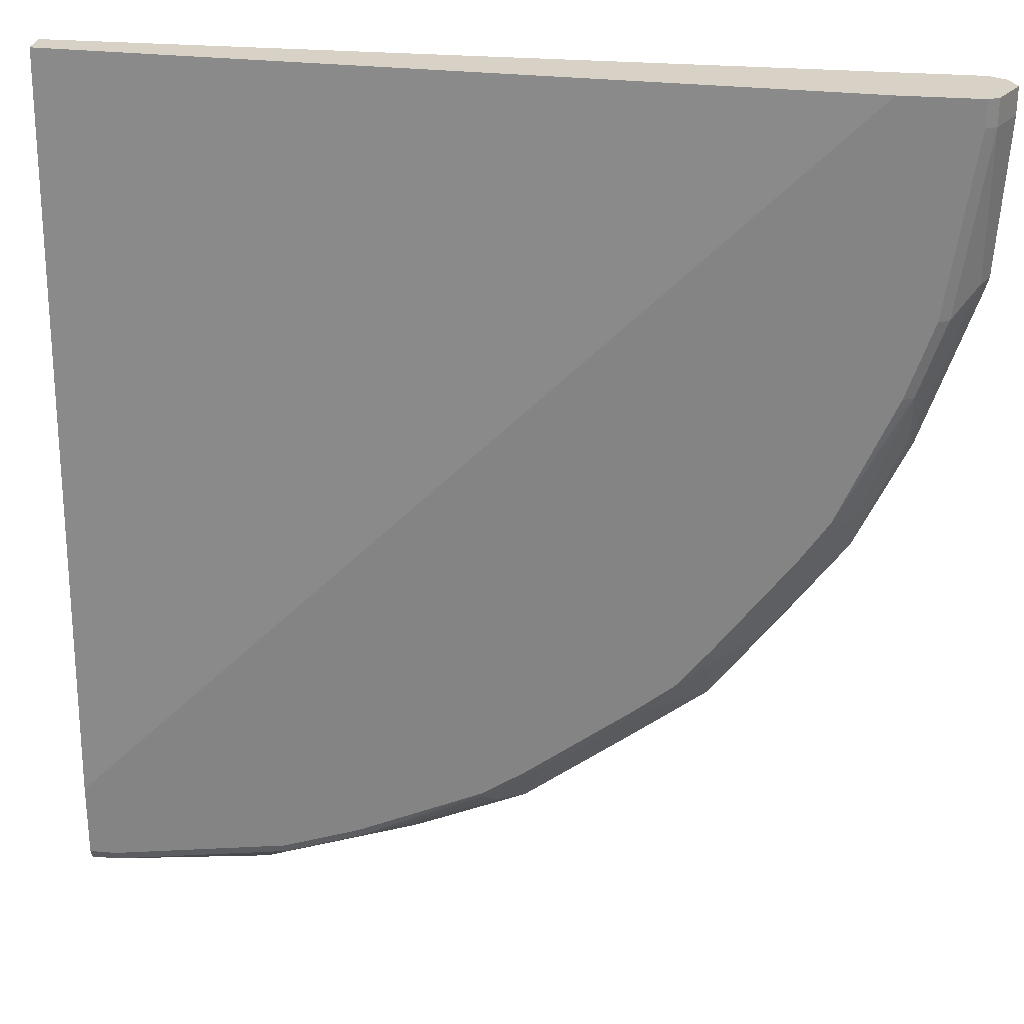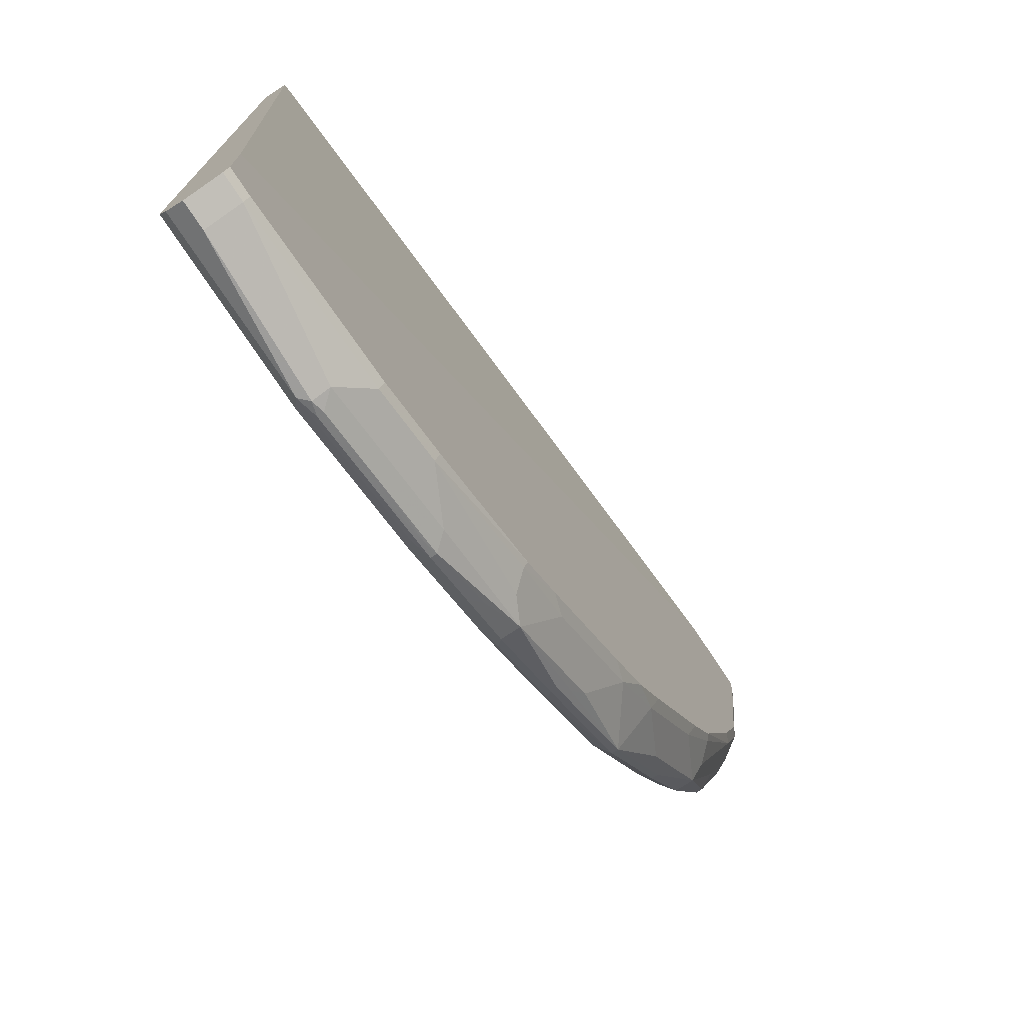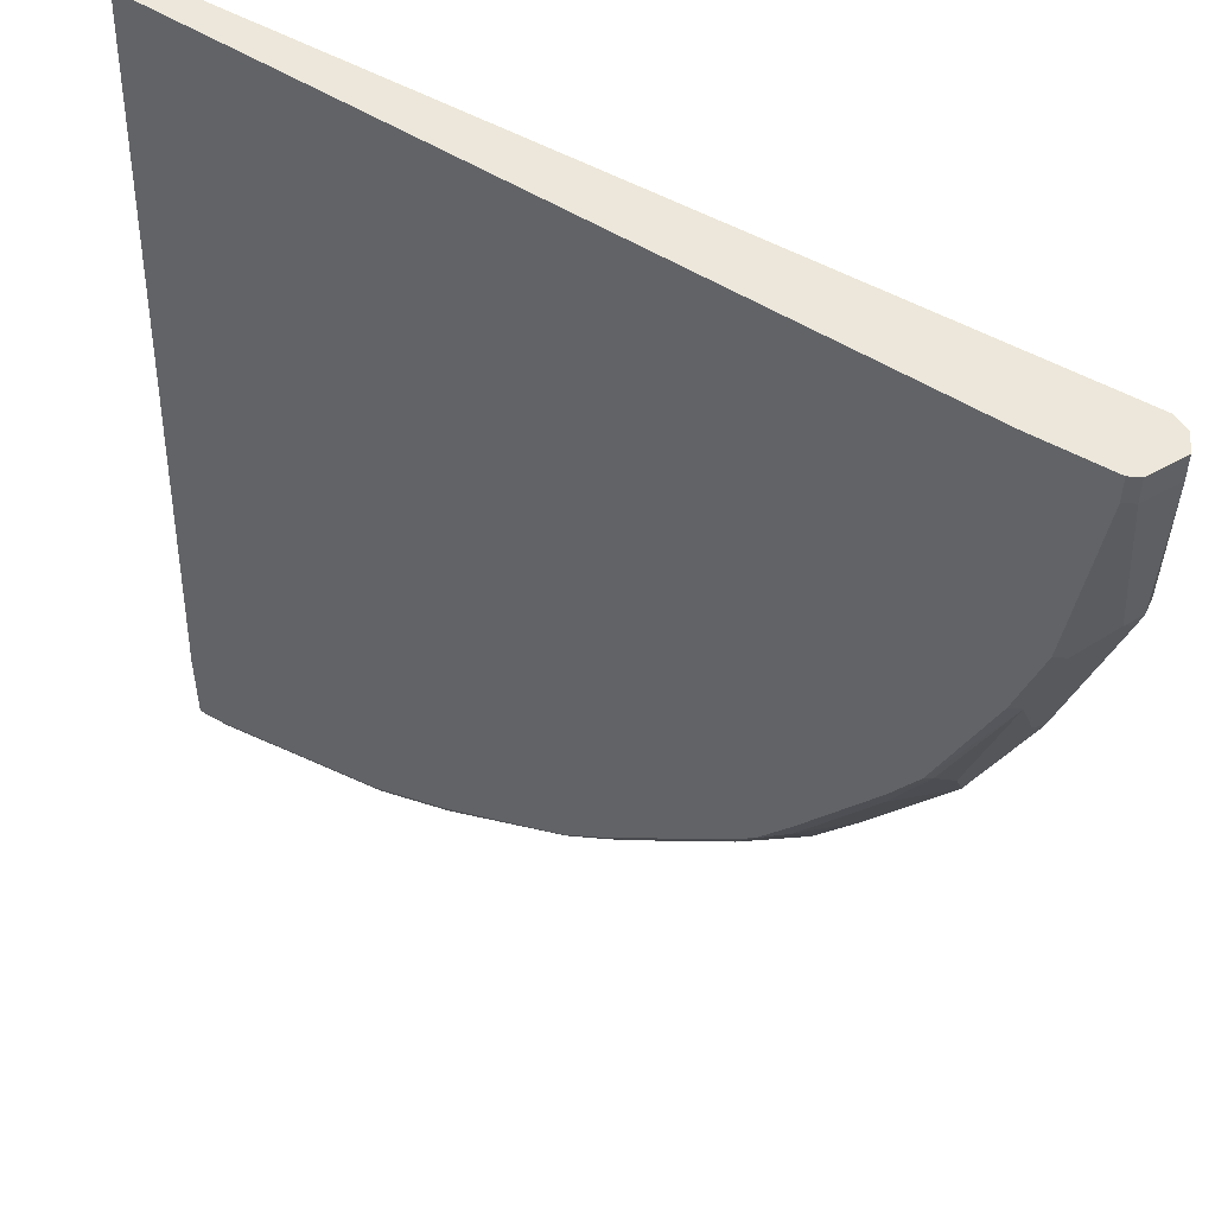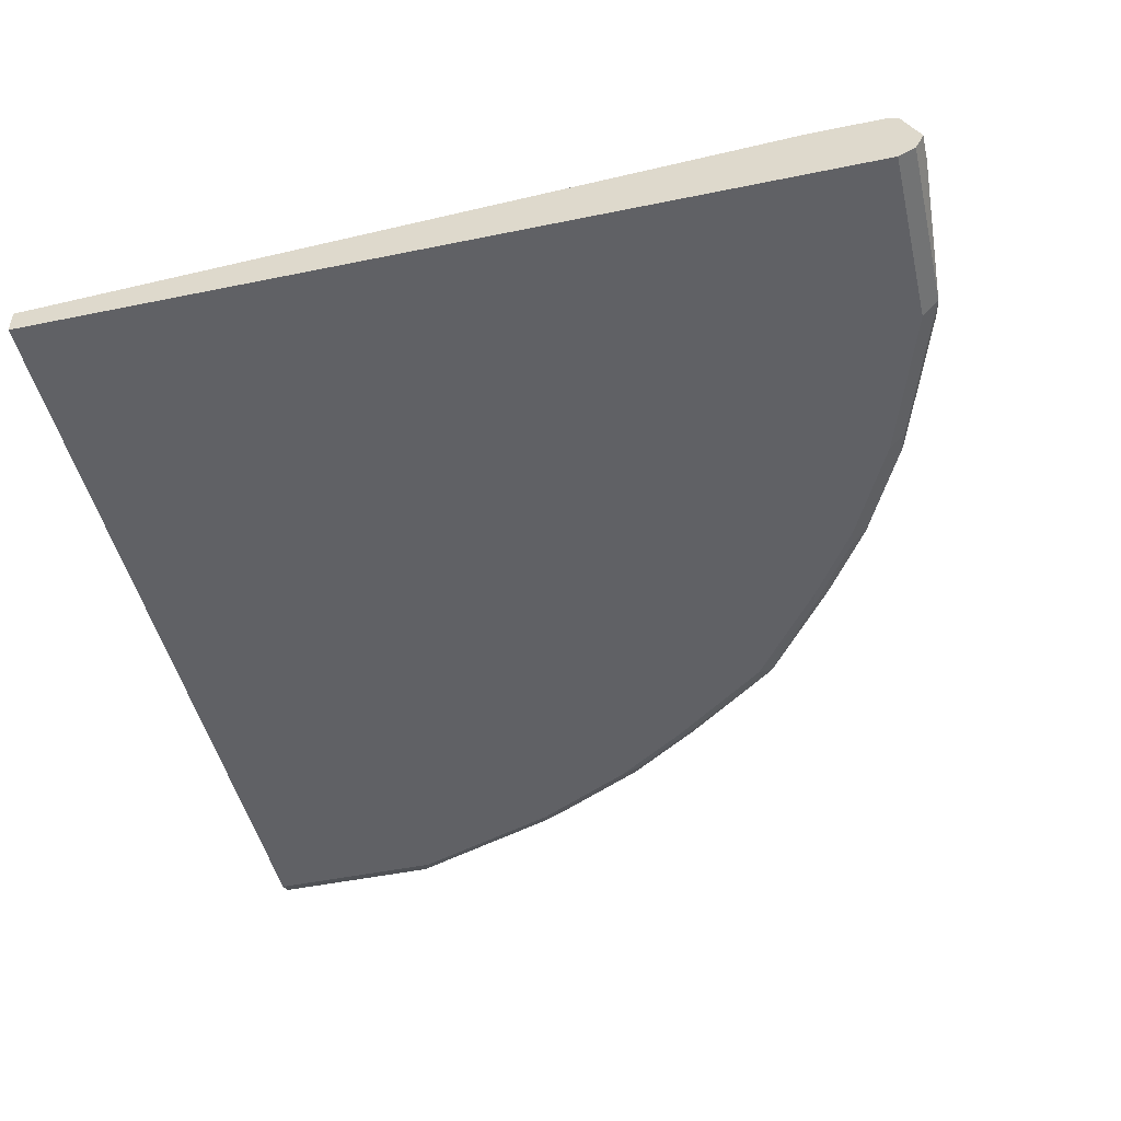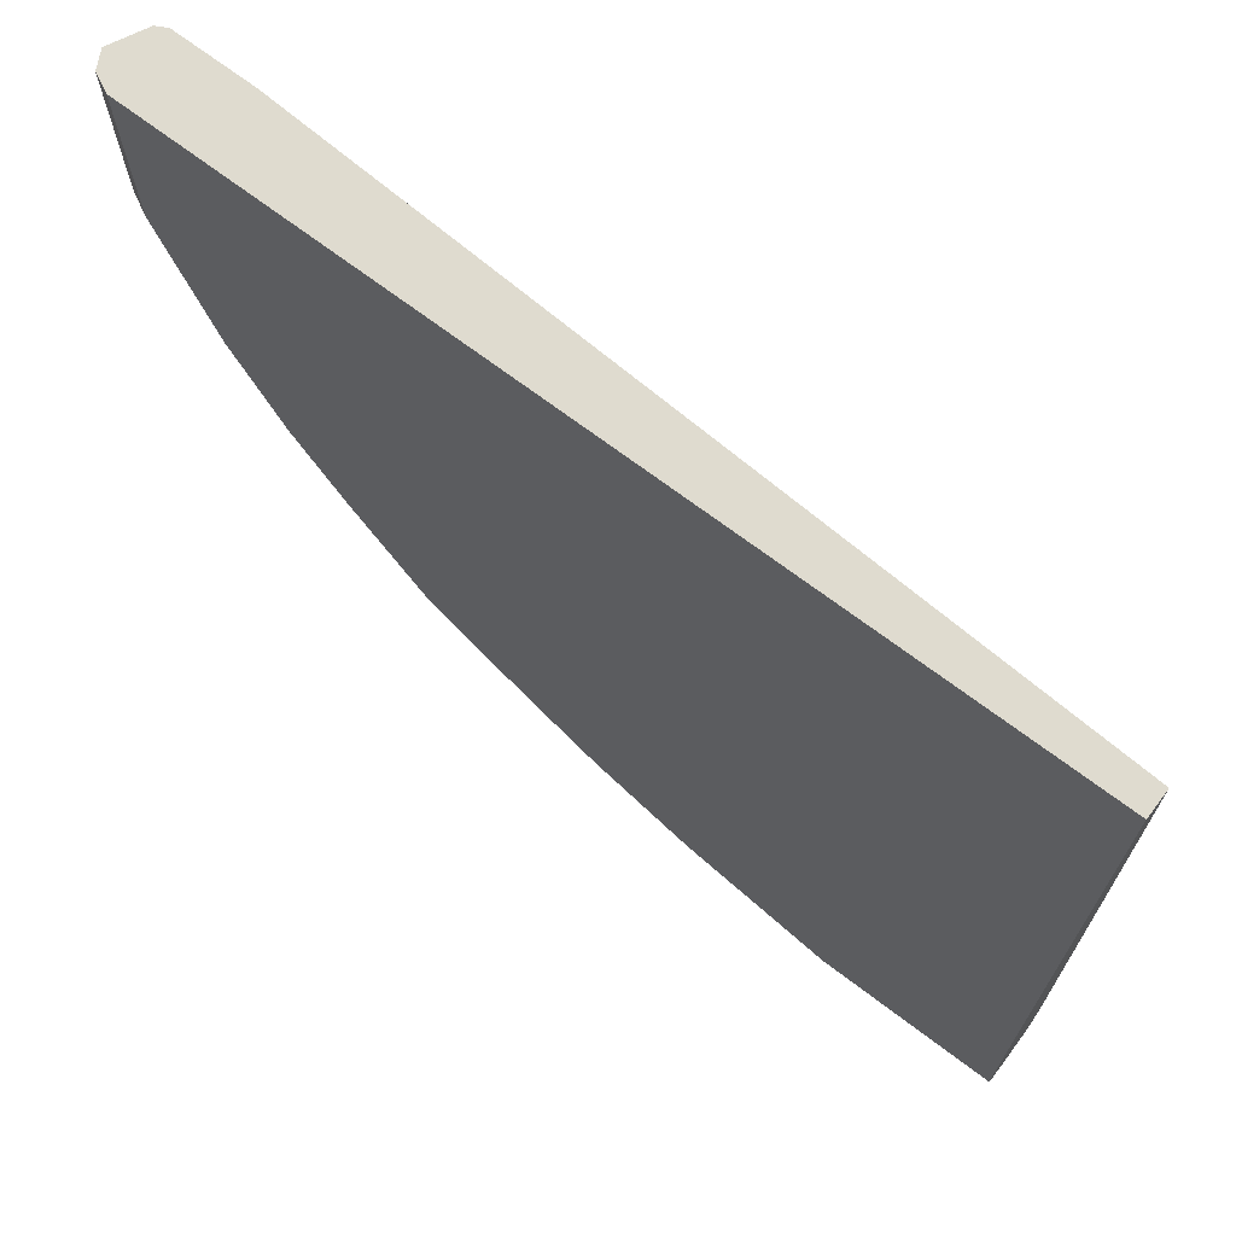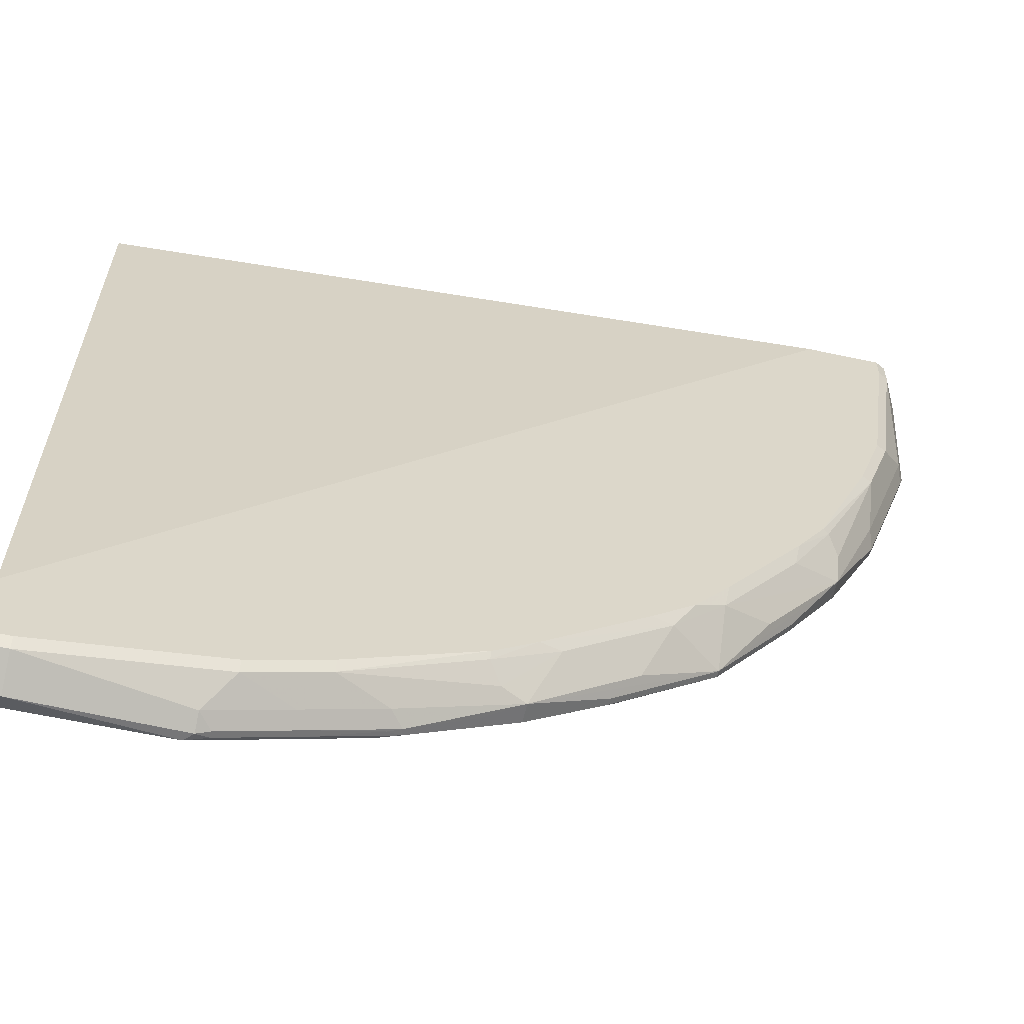
<metadata>
{"format":"obj","ext":"obj","renderer":"f3d","projection":"perspective","resolution":1024,"background":"white","views":[{"elev":27.4,"azim":-172.6,"up":"+Z"},{"elev":-74.7,"azim":123.4,"up":"+Z"},{"elev":51.2,"azim":-148.2,"up":"+Z"},{"elev":-47.5,"azim":103.1,"up":"+Y"},{"elev":70.3,"azim":37.1,"up":"+Z"},{"elev":-60.3,"azim":167.5,"up":"+Z"}]}
</metadata>
<code>
v -0.01875 -0.562 -0.6369
v -0.01875 -0.537 -0.6244
v 0.0008499 -0.5489 -0.6304
v 0.0008499 -0.562 -0.6369
v -0.1249 -0.5745 -0.6306
v -0.1312 -0.5682 -0.6306
v -0.1312 -0.5557 -0.6244
v -0.01875 -0.5332 -0.6167
v 0.0008499 -0.5367 -0.6238
v 0.0008499 -0.537 -0.6244
v -0.1499 -0.537 -0.6057
v 0.0008499 -0.5745 -0.6306
v -0.1312 -0.5807 -0.6181
v -0.2373 -0.5745 -0.5932
v -0.1406 -0.5714 -0.6275
v -0.1406 -0.5667 -0.6275
v -0.1874 -0.5557 -0.6057
v 0.0008499 -0.5332 -0.6167
v -0.1499 -0.5332 -0.598
v -0.2061 -0.537 -0.5869
v 0.0008499 -0.5807 -0.6181
v -0.1874 -0.5807 -0.5994
v -0.2529 -0.5714 -0.59
v -0.1967 -0.5714 -0.6088
v -0.2436 -0.5807 -0.5807
v -0.281 -0.5807 -0.562
v -0.3122 -0.5745 -0.5557
v -0.2904 -0.5714 -0.5713
v -0.1967 -0.5667 -0.6088
v -0.2436 -0.5557 -0.5869
v 0.0008499 -0.5332 -0.5605
v -0.2061 -0.5332 -0.5792
v -0.3091 -0.5479 -0.5526
v -0.2997 -0.5362 -0.5432
v -0.2997 -0.5332 -0.5383
v 0.0008499 -0.5807 0.0001383
v -0.2529 -0.5667 -0.59
v -0.2436 -0.5682 -0.5932
v -0.3184 -0.5807 -0.5432
v -0.334 -0.5776 -0.5401
v -0.3278 -0.5714 -0.5526
v -0.2997 -0.5643 -0.5666
v -0.3278 -0.5573 -0.5526
v 0.0008499 -0.562 0.0001383
v -0.5605 -0.5332 0.0001383
v -0.3465 -0.5386 -0.5151
v -0.3305 -0.5332 -0.5178
v -0.6181 -0.5807 0.0001383
v -0.3747 -0.5807 -0.5058
v -0.3903 -0.5776 -0.5027
v -0.384 -0.5714 -0.5151
v -0.384 -0.5667 -0.5151
v -0.3934 -0.562 -0.5058
v -0.4027 -0.5573 -0.4964
v -0.4215 -0.5386 -0.4589
v -0.6168 -0.5332 0.0001383
v -0.4054 -0.5332 -0.4616
v -0.6184 -0.5806 0.0001383
v -0.6181 -0.5807 -0.1312
v -0.4496 -0.5807 -0.4495
v -0.4589 -0.5714 -0.4589
v -0.4589 -0.5667 -0.4589
v -0.4589 -0.5386 -0.4215
v -0.4366 -0.5332 -0.4366
v -0.6168 -0.5332 -0.01876
v -0.6243 -0.537 0.0001383
v -0.6306 -0.5745 0.0001383
v -0.6306 -0.5745 -0.1249
v -0.6119 -0.5745 -0.1811
v -0.5807 -0.5807 -0.2436
v -0.5058 -0.5807 -0.3746
v -0.5026 -0.5776 -0.3902
v -0.5151 -0.5714 -0.384
v -0.5151 -0.5667 -0.384
v -0.5526 -0.5573 -0.3278
v -0.4964 -0.5573 -0.4027
v -0.4616 -0.5332 -0.4054
v -0.5151 -0.5386 -0.3465
v -0.6244 -0.537 -0.01876
v -0.598 -0.5332 -0.1499
v -0.6244 -0.537 0.0001383
v -0.6369 -0.562 0.0001383
v -0.6369 -0.562 -0.01876
v -0.6306 -0.5682 -0.1312
v -0.6275 -0.5714 -0.1405
v -0.5932 -0.5745 -0.2373
v -0.5619 -0.5807 -0.281
v -0.5432 -0.5807 -0.3185
v -0.5401 -0.5776 -0.334
v -0.5526 -0.5714 -0.3278
v -0.5666 -0.5643 -0.2997
v -0.59 -0.5667 -0.2529
v -0.5869 -0.5557 -0.2436
v -0.5526 -0.5479 -0.3091
v -0.5177 -0.5332 -0.3304
v -0.5432 -0.5362 -0.2997
v -0.6244 -0.5557 -0.1312
v -0.6306 -0.5494 0.0001383
v -0.6056 -0.537 -0.1499
v -0.5792 -0.5332 -0.2061
v -0.5869 -0.537 -0.2061
v -0.6275 -0.5667 -0.1405
v -0.5932 -0.5682 -0.2436
v -0.59 -0.5714 -0.2529
v -0.5744 -0.5745 -0.2748
v -0.5713 -0.5714 -0.2904
v -0.5713 -0.5667 -0.2904
v -0.5383 -0.5332 -0.2997
v -0.574 -0.5332 -0.2181
f 61 74 62
f 61 73 74
f 61 72 73
f 60 72 61
f 59 68 69
f 59 86 70
f 59 69 86
f 62 74 75
f 58 68 59
f 60 71 72
f 62 75 76
f 67 83 68
f 63 77 64
f 63 76 75
f 63 75 78
f 63 78 95
f 63 95 77
f 65 79 66
f 65 80 99
f 65 99 79
f 66 79 81
f 67 82 83
f 58 67 68
f 62 76 63
f 56 65 66
f 39 50 40
f 55 63 64
f 68 83 84
f 39 49 50
f 40 50 41
f 41 43 42
f 41 50 51
f 41 51 52
f 41 52 43
f 43 52 53
f 43 53 54
f 43 54 55
f 43 55 46
f 46 55 47
f 47 55 57
f 48 58 59
f 49 60 50
f 50 60 61
f 50 61 51
f 51 61 62
f 51 62 52
f 52 62 53
f 53 62 54
f 54 62 55
f 55 62 63
f 55 64 57
f 68 84 85
f 100 109 101
f 69 85 104
f 84 92 103
f 84 103 104
f 84 104 85
f 86 104 106
f 86 106 105
f 87 105 106
f 87 106 90
f 87 90 89
f 87 89 88
f 91 107 92
f 92 104 103
f 92 102 97
f 92 97 93
f 92 107 106
f 92 106 104
f 93 97 99
f 93 99 101
f 93 101 94
f 94 101 96
f 95 96 108
f 96 101 108
f 101 109 108
f 37 42 43
f 84 102 92
f 84 97 102
f 83 97 84
f 82 98 83
f 69 104 86
f 70 86 105
f 70 105 87
f 71 88 89
f 71 89 72
f 72 89 90
f 72 90 73
f 73 90 75
f 73 75 74
f 75 90 106
f 75 106 107
f 68 85 69
f 75 107 91
f 75 92 93
f 75 93 94
f 75 94 96
f 75 96 78
f 78 96 95
f 79 97 83
f 79 83 98
f 79 98 81
f 79 99 97
f 80 100 101
f 80 101 99
f 75 91 92
f 36 58 48
f 36 44 45
f 36 82 67
f 6 15 24
f 6 24 38
f 6 38 29
f 6 29 16
f 6 16 7
f 7 16 29
f 7 29 17
f 7 17 11
f 8 18 9
f 8 19 32
f 8 32 35
f 8 35 47
f 8 47 57
f 8 57 64
f 8 64 77
f 8 77 95
f 8 95 108
f 8 108 109
f 8 109 100
f 8 100 80
f 8 80 65
f 8 65 56
f 8 56 45
f 5 21 13
f 8 45 31
f 5 12 21
f 5 24 15
f 1 2 3
f 1 3 4
f 1 4 12
f 1 12 5
f 1 5 6
f 1 6 7
f 2 8 9
f 2 9 10
f 2 10 3
f 2 7 11
f 2 11 19
f 2 19 8
f 3 10 9
f 3 9 18
f 3 18 31
f 3 31 44
f 3 44 36
f 3 36 21
f 3 21 12
f 3 12 4
f 5 13 22
f 5 22 14
f 5 14 24
f 5 15 6
f 8 31 18
f 1 7 2
f 11 30 20
f 23 37 38
f 23 38 24
f 23 28 42
f 23 42 37
f 26 39 40
f 26 40 27
f 27 40 41
f 27 41 28
f 28 41 42
f 29 38 37
f 30 37 43
f 30 43 33
f 31 45 44
f 33 43 46
f 33 46 34
f 34 46 47
f 34 47 35
f 36 67 58
f 36 45 56
f 36 66 81
f 36 81 98
f 36 98 82
f 11 17 30
f 20 35 32
f 20 34 35
f 36 56 66
f 20 30 33
f 20 33 34
f 11 32 19
f 11 20 32
f 13 36 48
f 13 48 59
f 13 59 70
f 13 70 87
f 13 87 88
f 13 88 71
f 13 71 60
f 13 60 49
f 13 21 36
f 13 39 26
f 13 49 39
f 17 29 37
f 14 27 28
f 14 26 27
f 14 25 26
f 14 28 23
f 14 22 25
f 14 23 24
f 13 25 22
f 13 26 25
f 17 37 30

</code>
